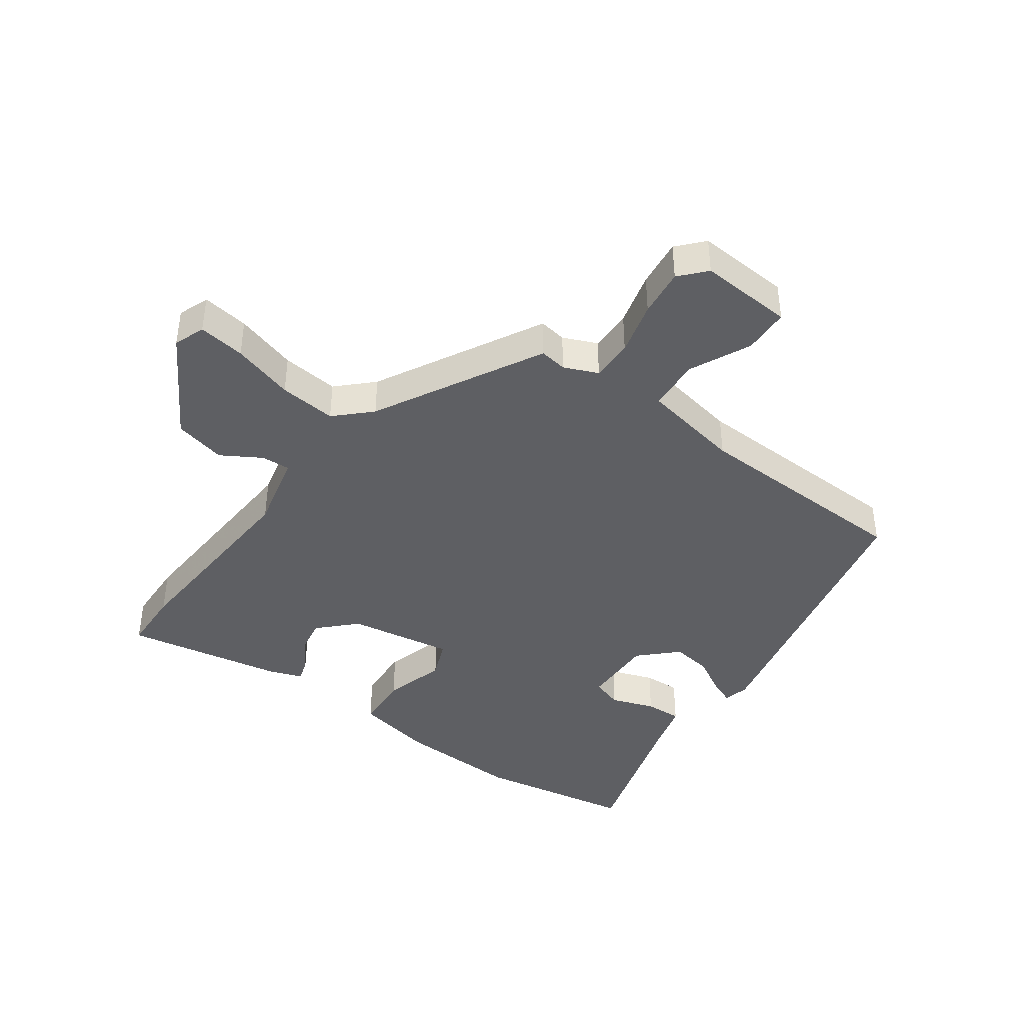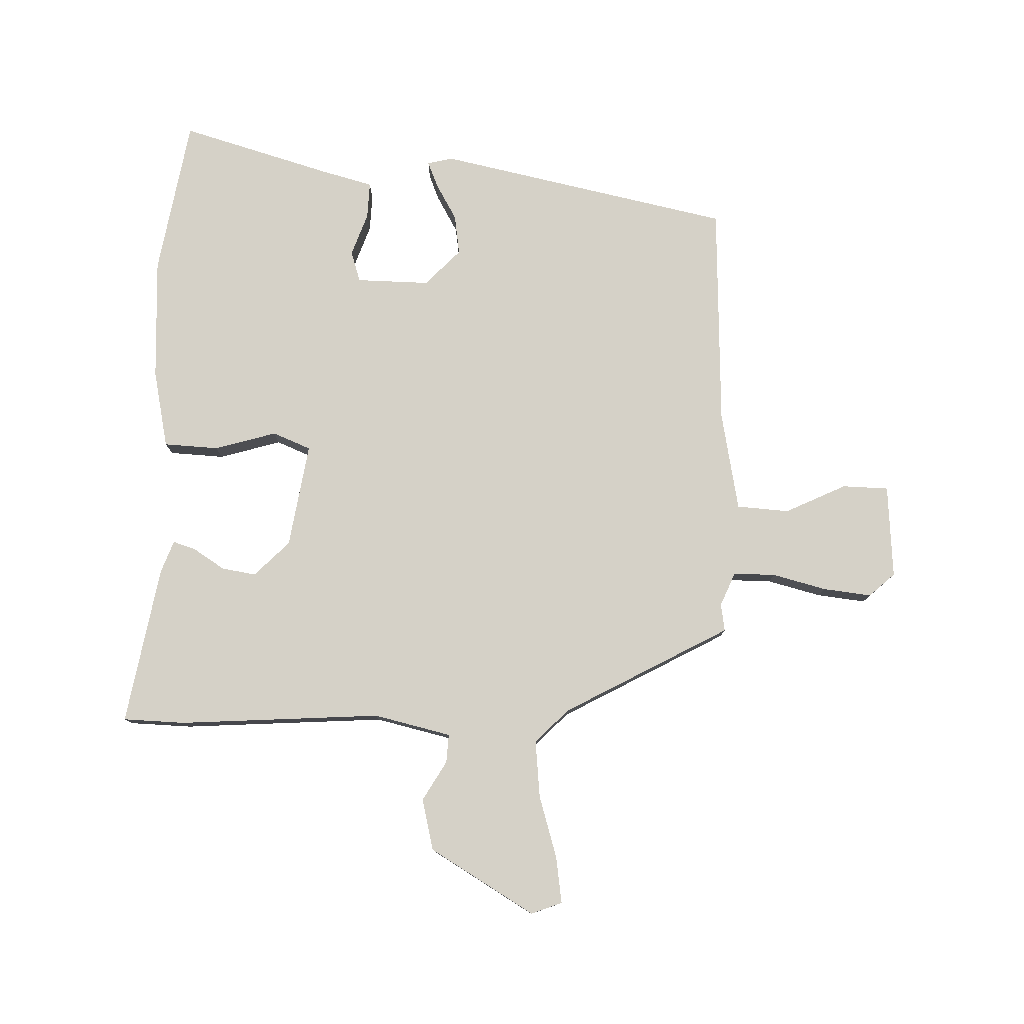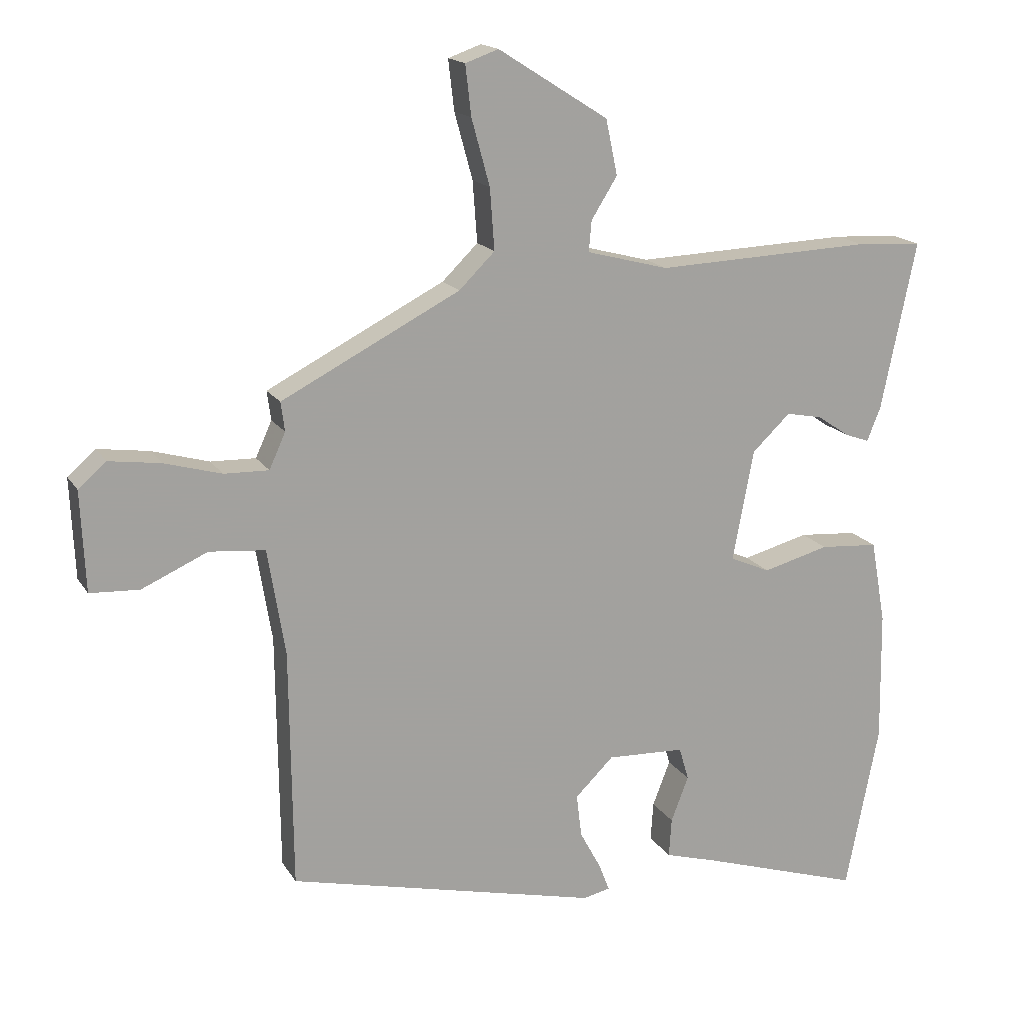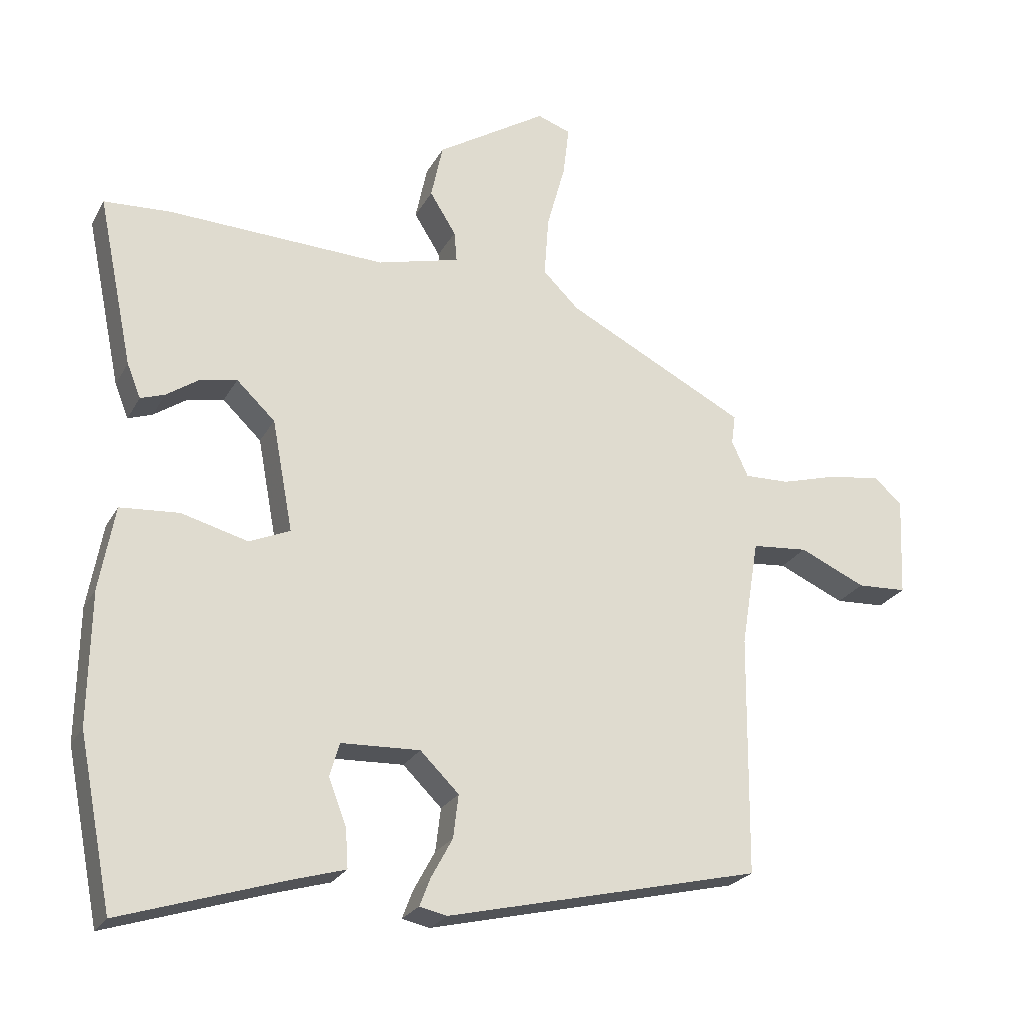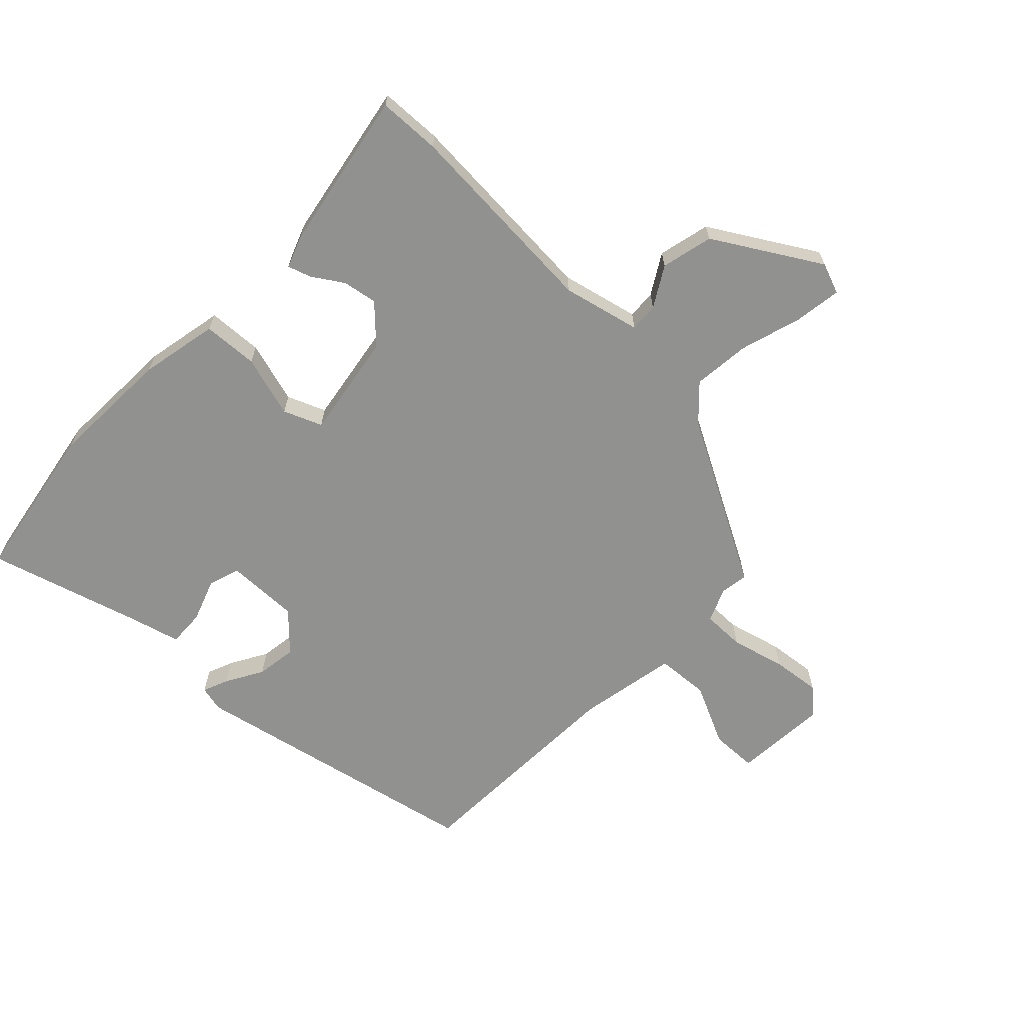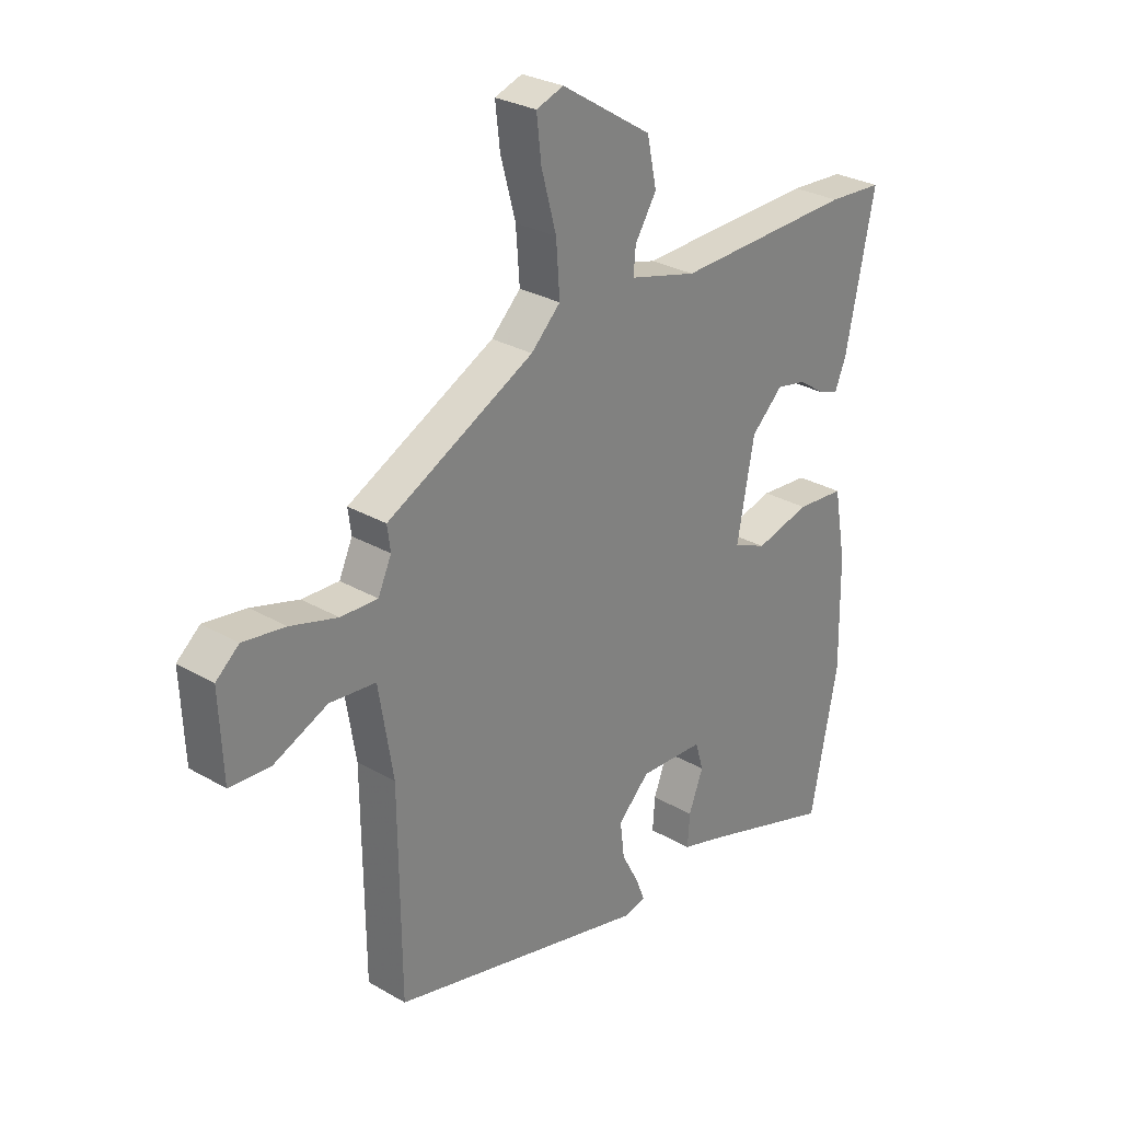
<metadata>
{"format":"obj","ext":"obj","renderer":"f3d","projection":"perspective","resolution":1024,"background":"white","views":[{"elev":-41.5,"azim":53.0,"up":"+Y"},{"elev":78.9,"azim":0.1,"up":"+Y"},{"elev":16.8,"azim":158.2,"up":"+Z"},{"elev":-24.4,"azim":-22.6,"up":"+Z"},{"elev":-65.9,"azim":-45.3,"up":"+Y"},{"elev":28.4,"azim":131.2,"up":"+Z"}]}
</metadata>
<code>
v -0.564 0.07 0.496
v -0.462 0.07 0.502
v -0.129 0.07 0.489
v -0.003 0.07 0.522
v -0.007 0.07 0.569
v -0.047 0.07 0.633
v -0.029 0.07 0.718
v 0.14 0.07 0.825
v 0.191 0.07 0.807
v 0.182 0.07 0.73
v 0.154 0.07 0.628
v 0.147 0.07 0.534
v 0.202 0.07 0.48
v 0.477 0.07 0.339
v 0.471 0.07 0.294
v 0.496 0.07 0.239
v 0.565 0.07 0.241
v 0.653 0.07 0.266
v 0.732 0.07 0.277
v 0.775 0.07 0.24
v 0.768 0.07 0.086
v 0.692 0.07 0.082
v 0.591 0.07 0.127
v 0.505 0.07 0.119
v 0.478 0.07 -0.045
v 0.474 0.07 -0.413
v -0.006 0.07 -0.527
v -0.048 0.07 -0.518
v -0.032 0.07 -0.476
v 0.001 0.07 -0.415
v 0.009 0.07 -0.349
v -0.05 0.07 -0.291
v -0.17 0.07 -0.296
v -0.185 0.07 -0.347
v -0.158 0.07 -0.417
v -0.154 0.07 -0.477
v -0.236 0.07 -0.501
v -0.484 0.07 -0.58
v -0.535 0.07 -0.323
v -0.532 0.07 -0.121
v -0.509 0.07 0.008
v -0.419 0.07 0.015
v -0.317 0.07 -0.012
v -0.255 0.07 0.015
v -0.287 0.07 0.186
v -0.346 0.07 0.242
v -0.402 0.07 0.231
v -0.452 0.07 0.197
v -0.489 0.07 0.184
v -0.51 0.07 0.236
v -0.564 0 0.496
v -0.462 0 0.502
v -0.129 0 0.489
v -0.003 0 0.522
v -0.007 0 0.569
v -0.047 0 0.633
v -0.029 0 0.718
v 0.14 0 0.825
v 0.191 0 0.807
v 0.182 0 0.73
v 0.154 0 0.628
v 0.147 0 0.534
v 0.202 0 0.48
v 0.477 0 0.339
v 0.471 0 0.294
v 0.496 0 0.239
v 0.565 0 0.241
v 0.653 0 0.266
v 0.732 0 0.277
v 0.775 0 0.24
v 0.768 0 0.086
v 0.692 0 0.082
v 0.591 0 0.127
v 0.505 0 0.119
v 0.478 0 -0.045
v 0.474 0 -0.413
v -0.006 0 -0.527
v -0.048 0 -0.518
v -0.032 0 -0.476
v 0.001 0 -0.415
v 0.009 0 -0.349
v -0.05 0 -0.291
v -0.17 0 -0.296
v -0.185 0 -0.347
v -0.158 0 -0.417
v -0.154 0 -0.477
v -0.236 0 -0.501
v -0.484 0 -0.58
v -0.535 0 -0.323
v -0.532 0 -0.121
v -0.509 0 0.008
v -0.419 0 0.015
v -0.317 0 -0.012
v -0.255 0 0.015
v -0.287 0 0.186
v -0.346 0 0.242
v -0.402 0 0.231
v -0.452 0 0.197
v -0.489 0 0.184
v -0.51 0 0.236
f 1 2 3
f 50 1 3
f 49 50 3
f 48 49 3
f 47 48 3
f 46 47 3 4
f 45 46 4
f 44 45 4
f 41 42 43
f 40 41 43
f 39 40 43
f 38 39 43
f 37 38 43
f 36 37 43
f 35 36 43
f 34 35 43
f 33 34 43 44
f 32 33 44 4
f 28 29 30
f 27 28 30
f 26 27 30
f 25 26 30
f 24 25 30 31
f 21 22 23
f 20 21 23
f 19 20 23
f 18 19 23
f 17 18 23
f 16 17 23 24
f 31 32 4
f 24 31 4
f 16 24 4
f 15 16 4
f 9 10 11
f 8 9 11
f 7 8 11
f 6 7 11
f 5 6 11
f 5 11 12
f 15 4 5
f 14 15 5
f 13 14 5
f 5 12 13
f 53 52 51
f 53 51 100
f 53 100 99
f 53 99 98
f 53 98 97
f 54 53 97 96
f 54 96 95
f 54 95 94
f 93 92 91
f 93 91 90
f 93 90 89
f 93 89 88
f 93 88 87
f 93 87 86
f 93 86 85
f 93 85 84
f 94 93 84 83
f 54 94 83 82
f 80 79 78
f 80 78 77
f 80 77 76
f 80 76 75
f 81 80 75 74
f 73 72 71
f 73 71 70
f 73 70 69
f 73 69 68
f 73 68 67
f 74 73 67 66
f 54 82 81
f 54 81 74
f 54 74 66
f 54 66 65
f 61 60 59
f 61 59 58
f 61 58 57
f 61 57 56
f 61 56 55
f 62 61 55
f 55 54 65
f 55 65 64
f 55 64 63
f 63 62 55
f 1 51 52 2
f 2 52 53 3
f 3 53 54 4
f 4 54 55 5
f 5 55 56 6
f 6 56 57 7
f 7 57 58 8
f 8 58 59 9
f 9 59 60 10
f 10 60 61 11
f 11 61 62 12
f 12 62 63 13
f 13 63 64 14
f 14 64 65 15
f 15 65 66 16
f 16 66 67 17
f 17 67 68 18
f 18 68 69 19
f 19 69 70 20
f 20 70 71 21
f 21 71 72 22
f 22 72 73 23
f 23 73 74 24
f 24 74 75 25
f 25 75 76 26
f 26 76 77 27
f 27 77 78 28
f 28 78 79 29
f 29 79 80 30
f 30 80 81 31
f 31 81 82 32
f 32 82 83 33
f 33 83 84 34
f 34 84 85 35
f 35 85 86 36
f 36 86 87 37
f 37 87 88 38
f 38 88 89 39
f 39 89 90 40
f 40 90 91 41
f 41 91 92 42
f 42 92 93 43
f 43 93 94 44
f 44 94 95 45
f 45 95 96 46
f 46 96 97 47
f 47 97 98 48
f 48 98 99 49
f 49 99 100 50
f 50 100 51 1

</code>
